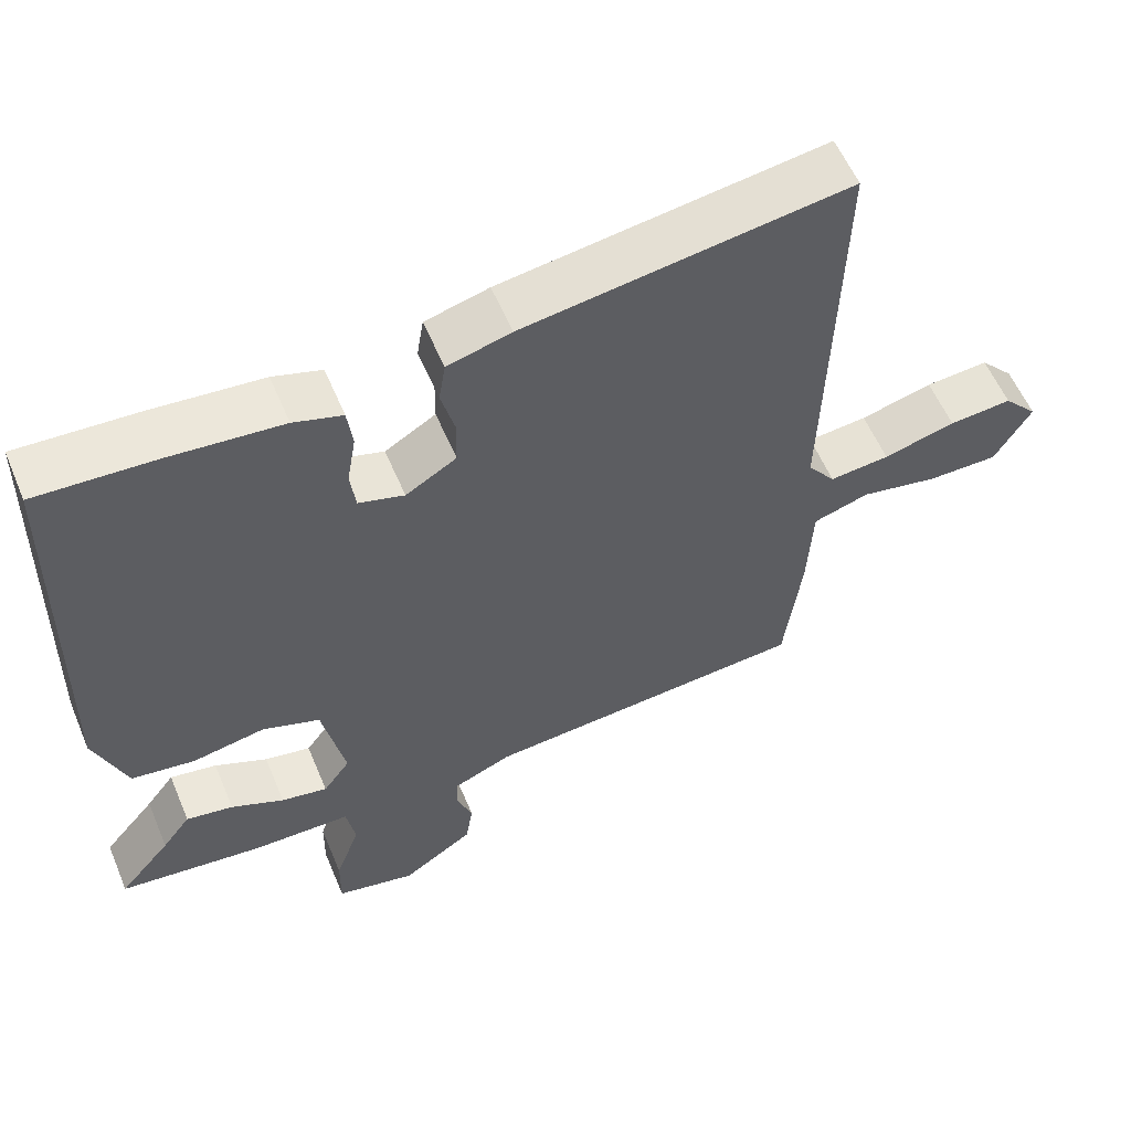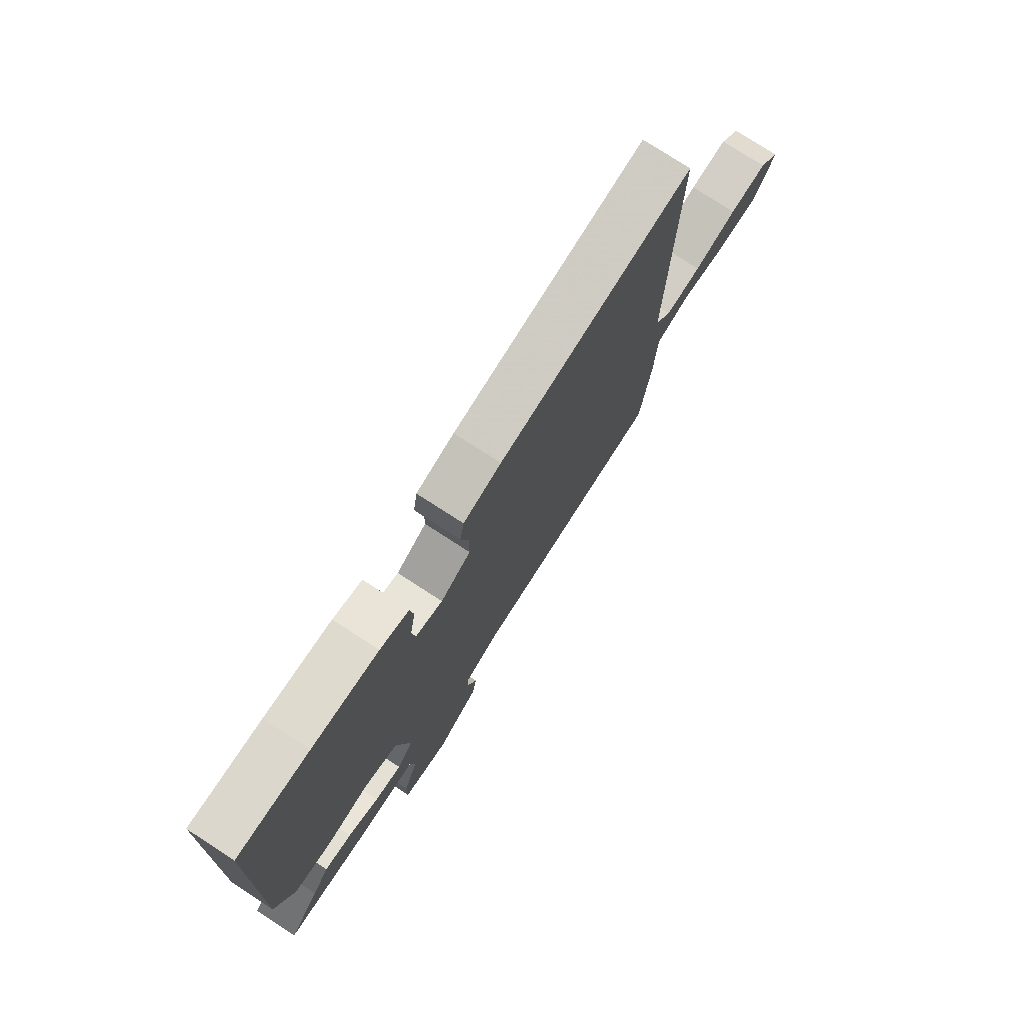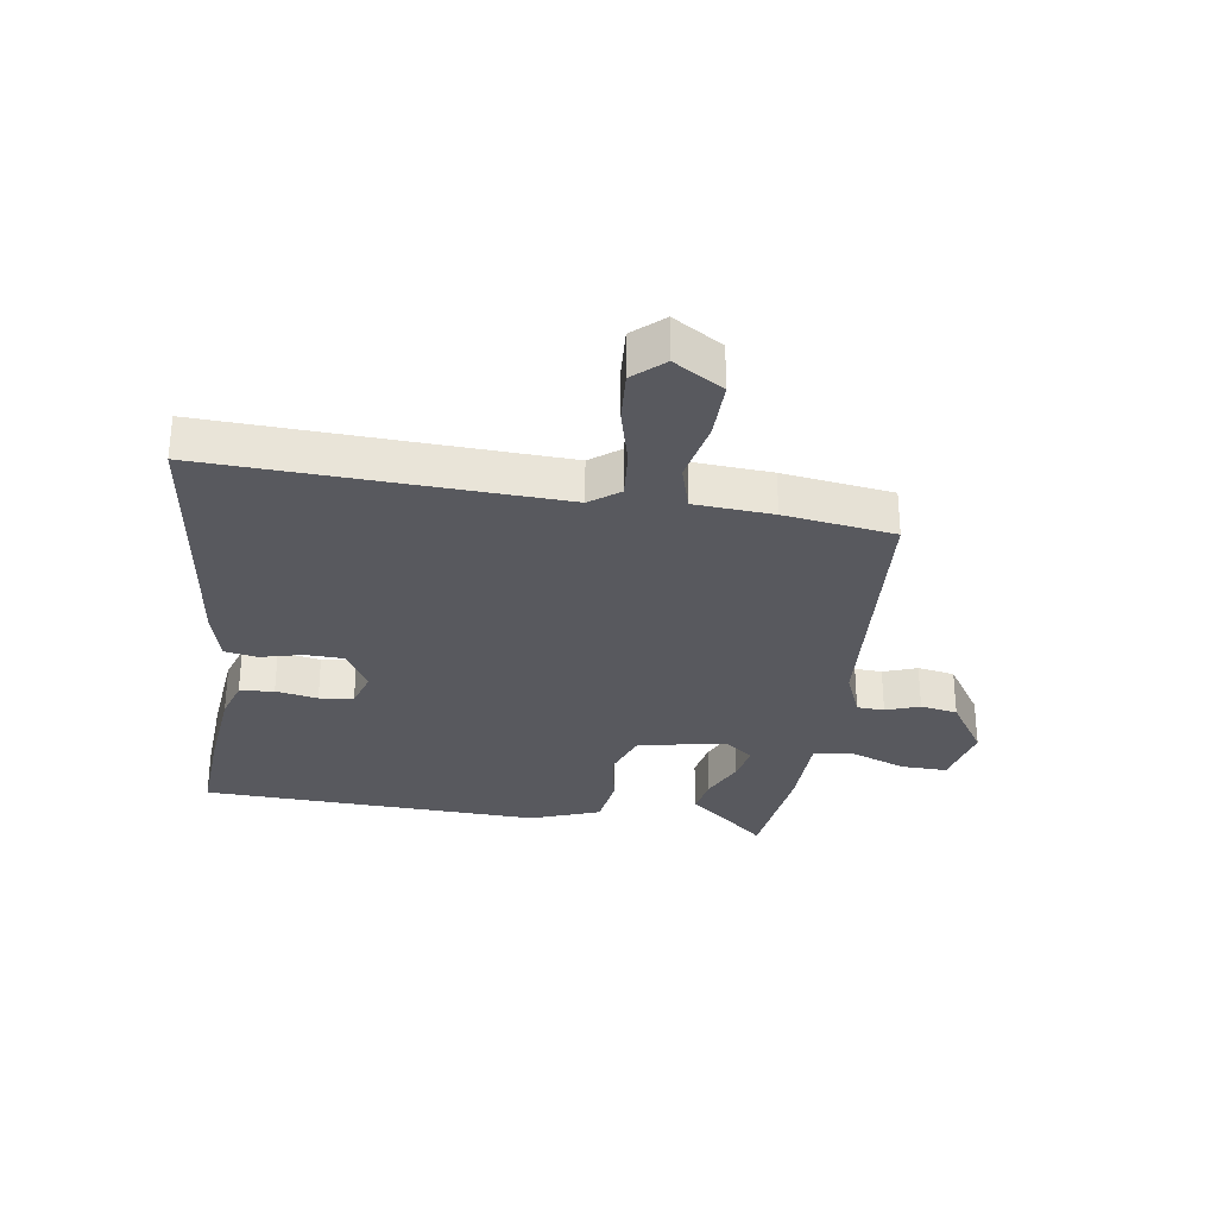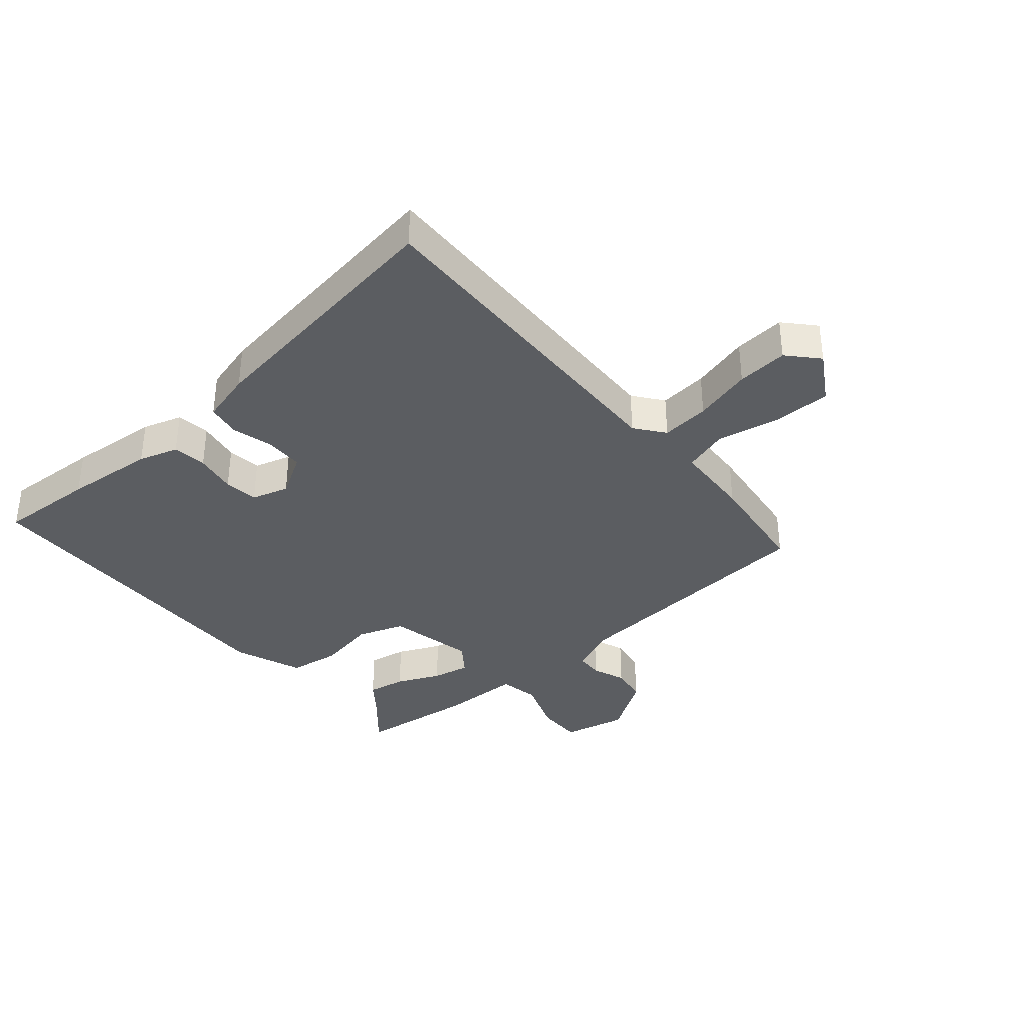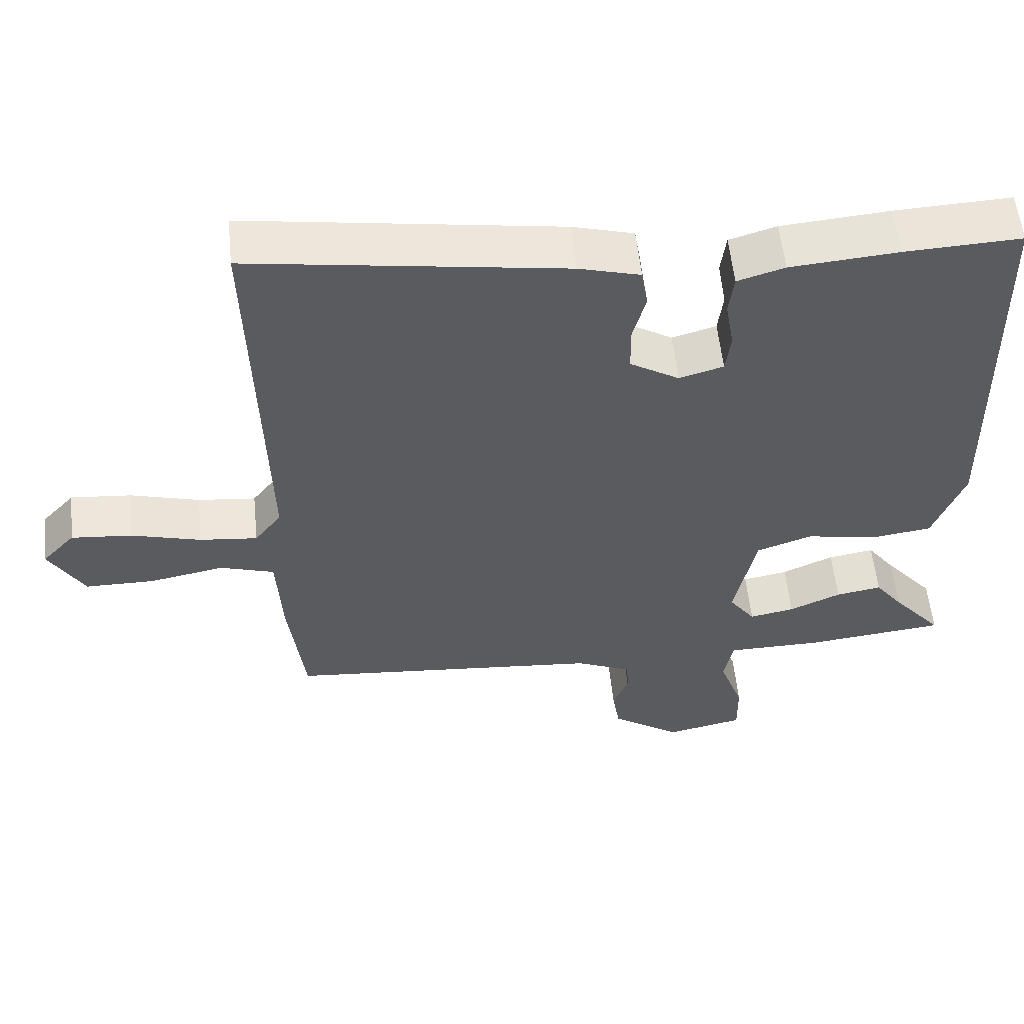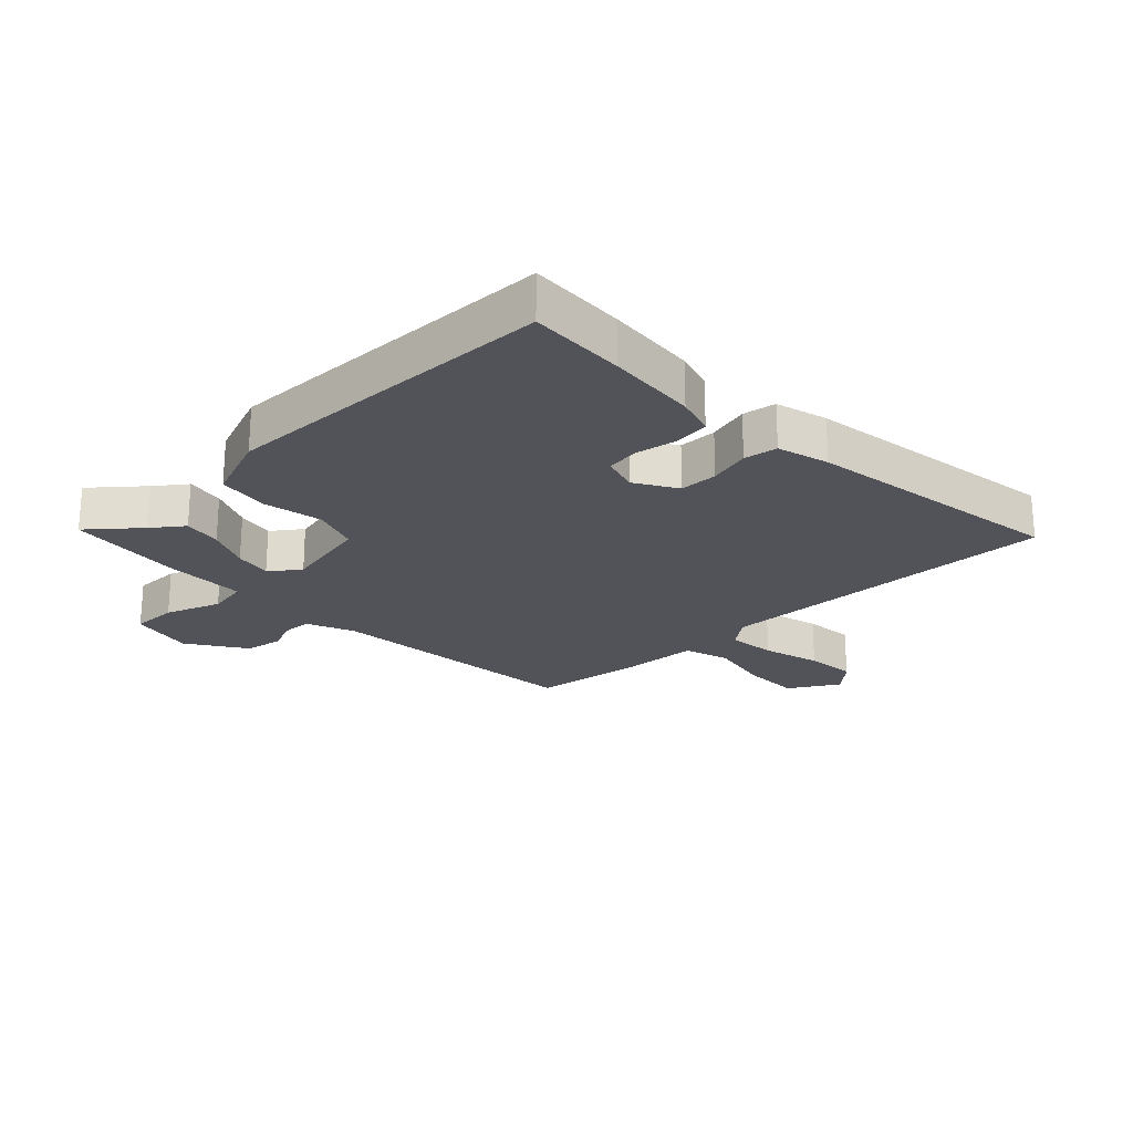
<metadata>
{"format":"obj","ext":"obj","renderer":"f3d","projection":"perspective","resolution":1024,"background":"white","views":[{"elev":57.4,"azim":-22.7,"up":"+Z"},{"elev":76.0,"azim":-57.0,"up":"+Z"},{"elev":-30.4,"azim":80.7,"up":"+Y"},{"elev":-36.1,"azim":40.3,"up":"+Y"},{"elev":56.0,"azim":174.2,"up":"+Z"},{"elev":-22.7,"azim":-46.1,"up":"+Y"}]}
</metadata>
<code>
v -0.54 0.07 -0.458
v -0.471 0.07 -0.377
v -0.433 0.07 -0.327
v -0.37 0.07 -0.338
v -0.299 0.07 -0.37
v -0.237 0.07 -0.382
v -0.201 0.07 -0.333
v -0.231 0.07 -0.19
v -0.308 0.07 -0.163
v -0.405 0.07 -0.181
v -0.49 0.07 -0.169
v -0.533 0.07 -0.056
v -0.521 0.07 0.501
v -0.361 0.07 0.493
v -0.212 0.07 0.48
v -0.147 0.07 0.46
v -0.14 0.07 0.404
v -0.152 0.07 0.335
v -0.145 0.07 0.279
v -0.084 0.07 0.261
v -0.016 0.07 0.302
v -0.015 0.07 0.365
v -0.033 0.07 0.433
v -0.024 0.07 0.488
v 0.061 0.07 0.511
v 0.494 0.07 0.574
v 0.478 0.07 0.006
v 0.515 0.07 -0.042
v 0.595 0.07 -0.034
v 0.691 0.07 -0.008
v 0.775 0.07 -0.001
v 0.82 0.07 -0.05
v 0.771 0.07 -0.132
v 0.676 0.07 -0.132
v 0.573 0.07 -0.112
v 0.498 0.07 -0.135
v 0.491 0.07 -0.264
v 0.468 0.07 -0.445
v 0.034 0.07 -0.48
v -0.044 0.07 -0.513
v -0.046 0.07 -0.558
v -0.025 0.07 -0.613
v -0.035 0.07 -0.674
v -0.131 0.07 -0.738
v -0.237 0.07 -0.715
v -0.236 0.07 -0.639
v -0.203 0.07 -0.548
v -0.215 0.07 -0.482
v -0.348 0.07 -0.48
v -0.54 0 -0.458
v -0.471 0 -0.377
v -0.433 0 -0.327
v -0.37 0 -0.338
v -0.299 0 -0.37
v -0.237 0 -0.382
v -0.201 0 -0.333
v -0.231 0 -0.19
v -0.308 0 -0.163
v -0.405 0 -0.181
v -0.49 0 -0.169
v -0.533 0 -0.056
v -0.521 0 0.501
v -0.361 0 0.493
v -0.212 0 0.48
v -0.147 0 0.46
v -0.14 0 0.404
v -0.152 0 0.335
v -0.145 0 0.279
v -0.084 0 0.261
v -0.016 0 0.302
v -0.015 0 0.365
v -0.033 0 0.433
v -0.024 0 0.488
v 0.061 0 0.511
v 0.494 0 0.574
v 0.478 0 0.006
v 0.515 0 -0.042
v 0.595 0 -0.034
v 0.691 0 -0.008
v 0.775 0 -0.001
v 0.82 0 -0.05
v 0.771 0 -0.132
v 0.676 0 -0.132
v 0.573 0 -0.112
v 0.498 0 -0.135
v 0.491 0 -0.264
v 0.468 0 -0.445
v 0.034 0 -0.48
v -0.044 0 -0.513
v -0.046 0 -0.558
v -0.025 0 -0.613
v -0.035 0 -0.674
v -0.131 0 -0.738
v -0.237 0 -0.715
v -0.236 0 -0.639
v -0.203 0 -0.548
v -0.215 0 -0.482
v -0.348 0 -0.48
f 48 49 1 2
f 44 45 46 47
f 44 47 48
f 41 42 43 44
f 40 41 44 48
f 39 40 48 2
f 36 37 38 39
f 32 33 34 35
f 30 31 32 35
f 29 30 35 36
f 28 29 36 39
f 24 25 26 27
f 22 23 24 27
f 21 22 27 28
f 20 21 28 39
f 15 16 17 18
f 15 18 19
f 14 15 19
f 13 14 19
f 12 13 19
f 9 10 11 12
f 8 9 12 19
f 7 8 19 20
f 2 3 4 5
f 2 5 6
f 39 2 6
f 7 20 39
f 6 7 39
f 51 50 98 97
f 96 95 94 93
f 97 96 93
f 93 92 91 90
f 97 93 90 89
f 51 97 89 88
f 88 87 86 85
f 84 83 82 81
f 84 81 80 79
f 85 84 79 78
f 88 85 78 77
f 76 75 74 73
f 76 73 72 71
f 77 76 71 70
f 88 77 70 69
f 67 66 65 64
f 68 67 64
f 68 64 63
f 68 63 62
f 68 62 61
f 61 60 59 58
f 68 61 58 57
f 69 68 57 56
f 54 53 52 51
f 55 54 51
f 55 51 88
f 88 69 56
f 88 56 55
f 1 50 51 2
f 2 51 52 3
f 3 52 53 4
f 4 53 54 5
f 5 54 55 6
f 6 55 56 7
f 7 56 57 8
f 8 57 58 9
f 9 58 59 10
f 10 59 60 11
f 11 60 61 12
f 12 61 62 13
f 13 62 63 14
f 14 63 64 15
f 15 64 65 16
f 16 65 66 17
f 17 66 67 18
f 18 67 68 19
f 19 68 69 20
f 20 69 70 21
f 21 70 71 22
f 22 71 72 23
f 23 72 73 24
f 24 73 74 25
f 25 74 75 26
f 26 75 76 27
f 27 76 77 28
f 28 77 78 29
f 29 78 79 30
f 30 79 80 31
f 31 80 81 32
f 32 81 82 33
f 33 82 83 34
f 34 83 84 35
f 35 84 85 36
f 36 85 86 37
f 37 86 87 38
f 38 87 88 39
f 39 88 89 40
f 40 89 90 41
f 41 90 91 42
f 42 91 92 43
f 43 92 93 44
f 44 93 94 45
f 45 94 95 46
f 46 95 96 47
f 47 96 97 48
f 48 97 98 49
f 49 98 50 1

</code>
